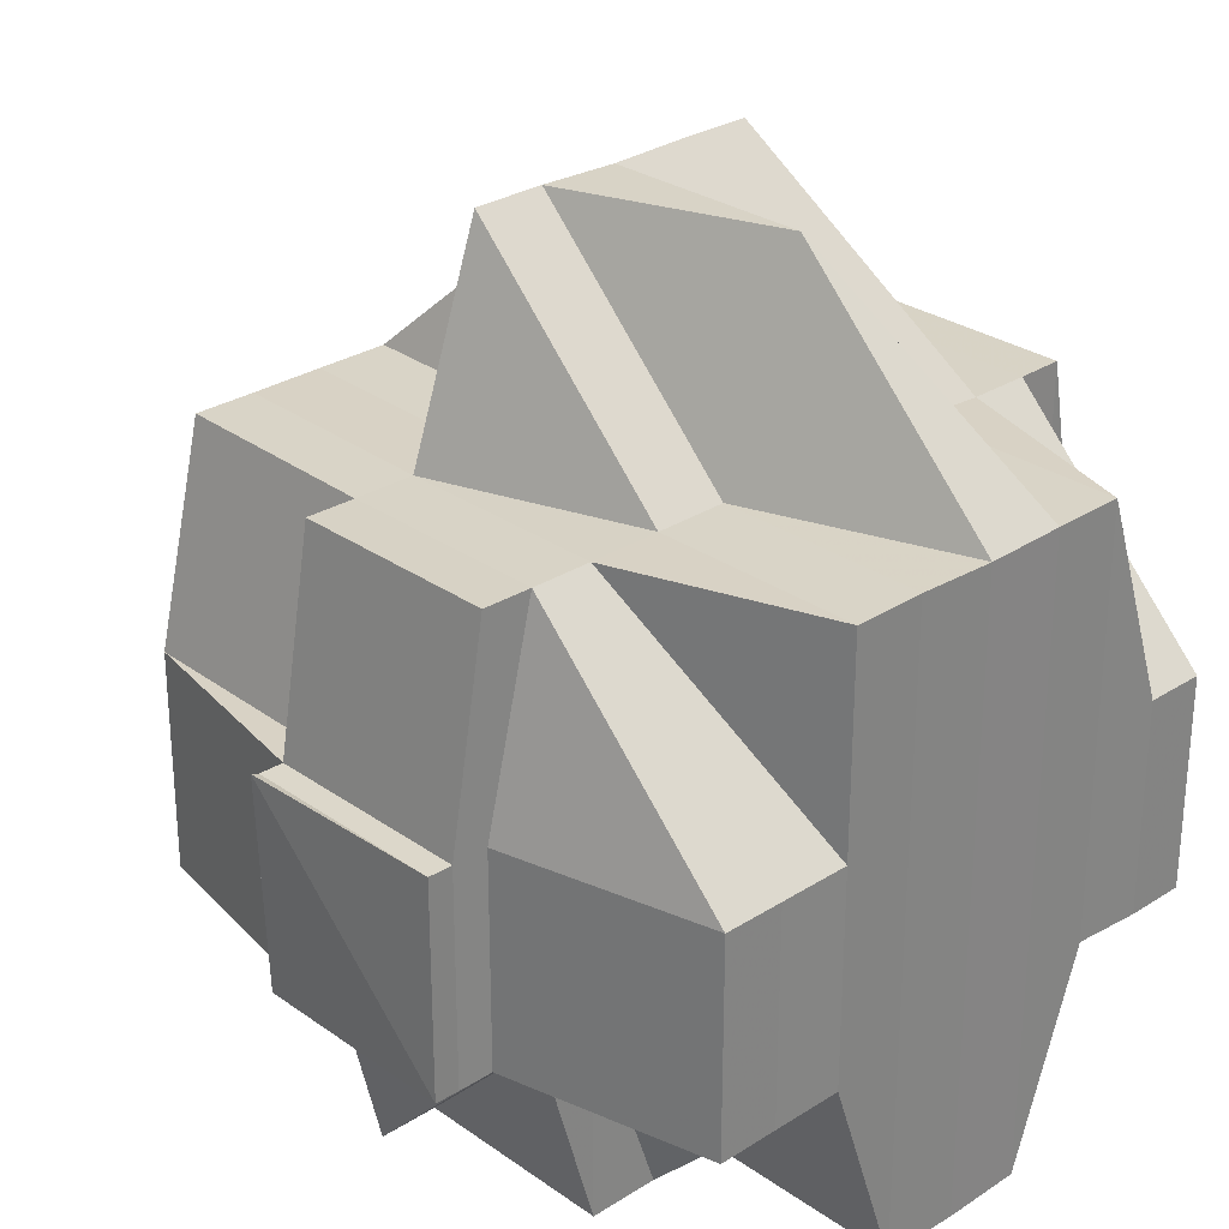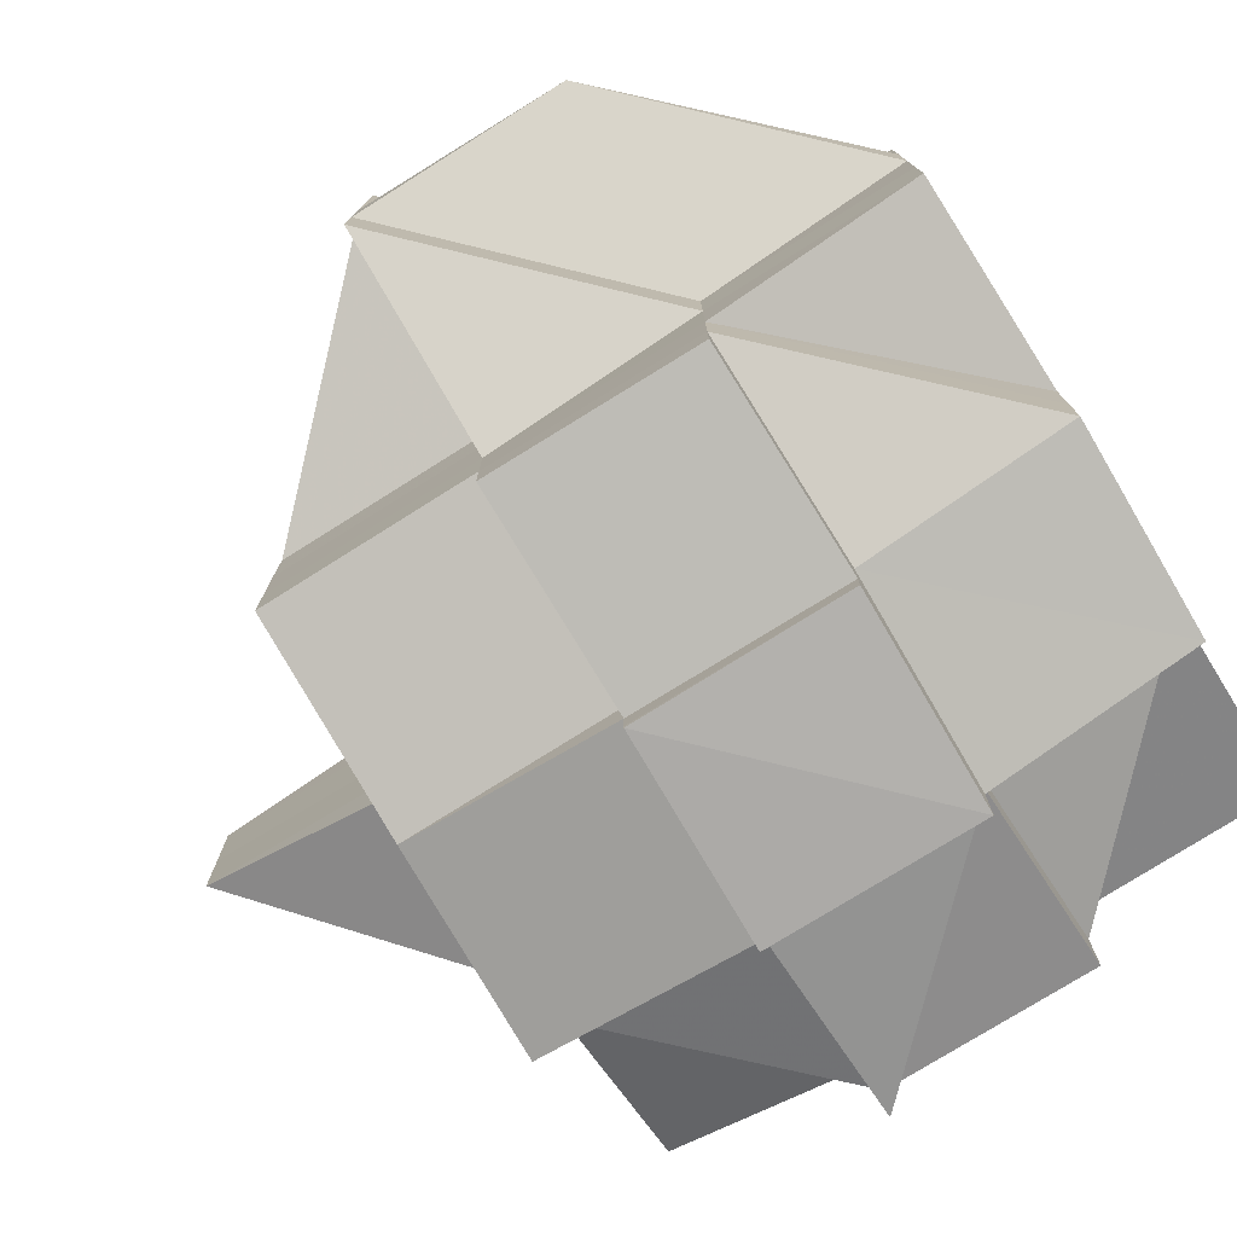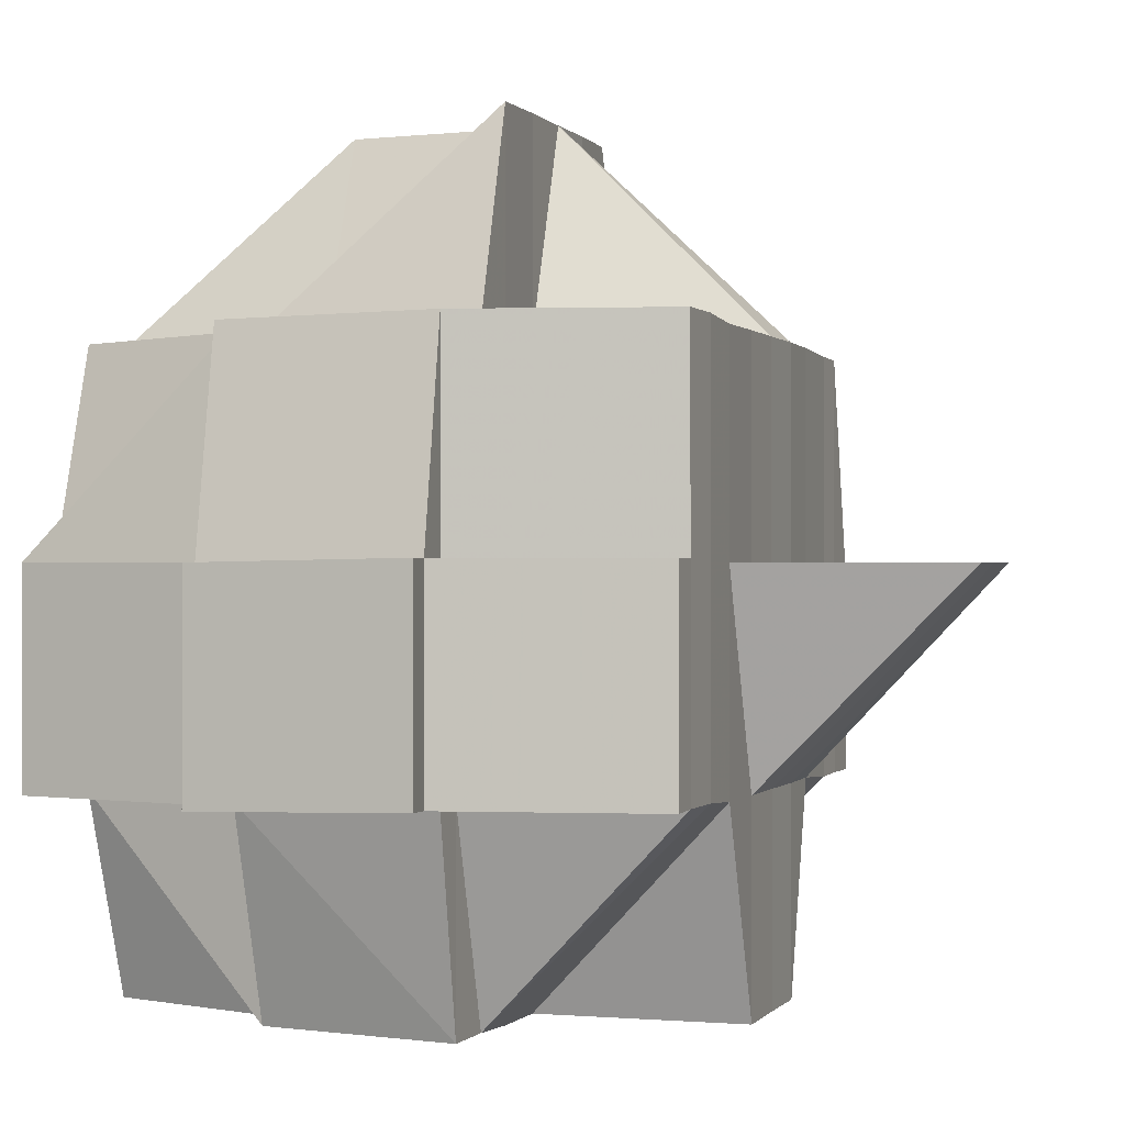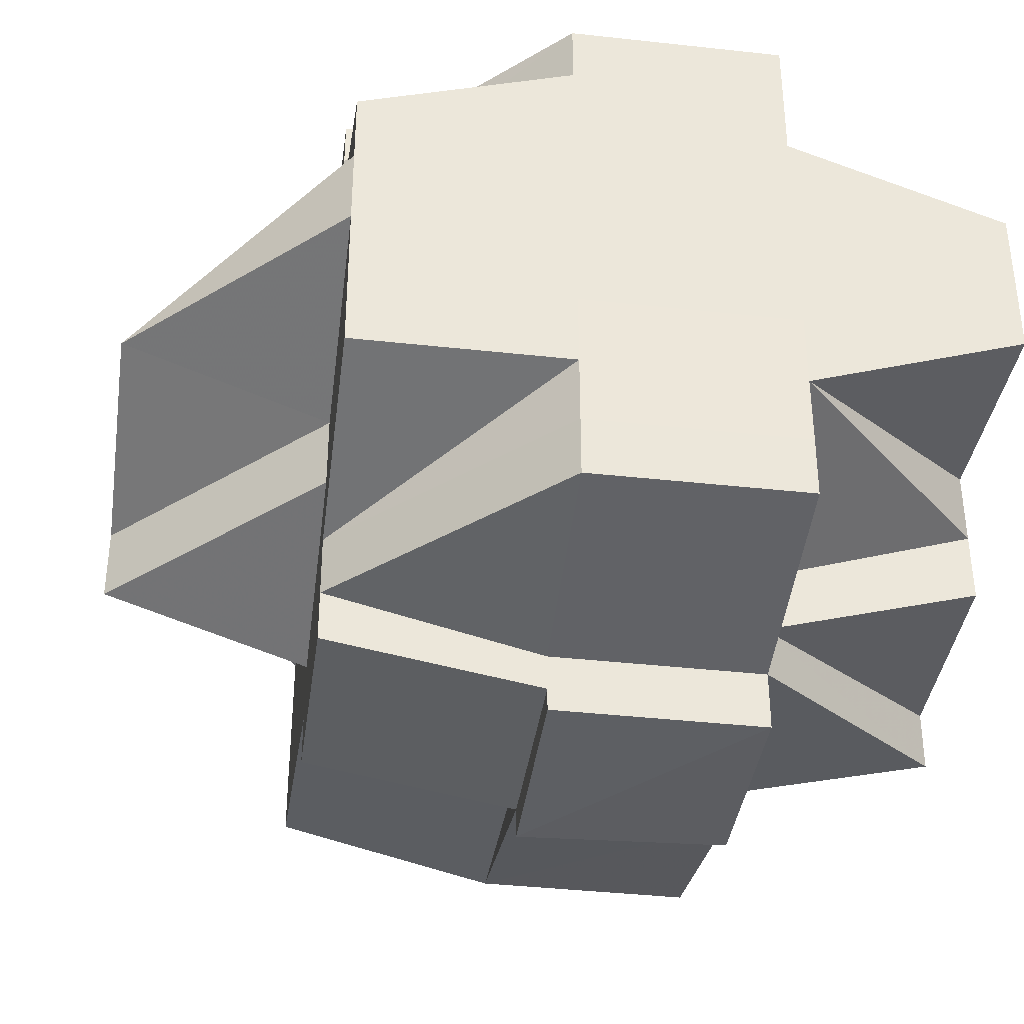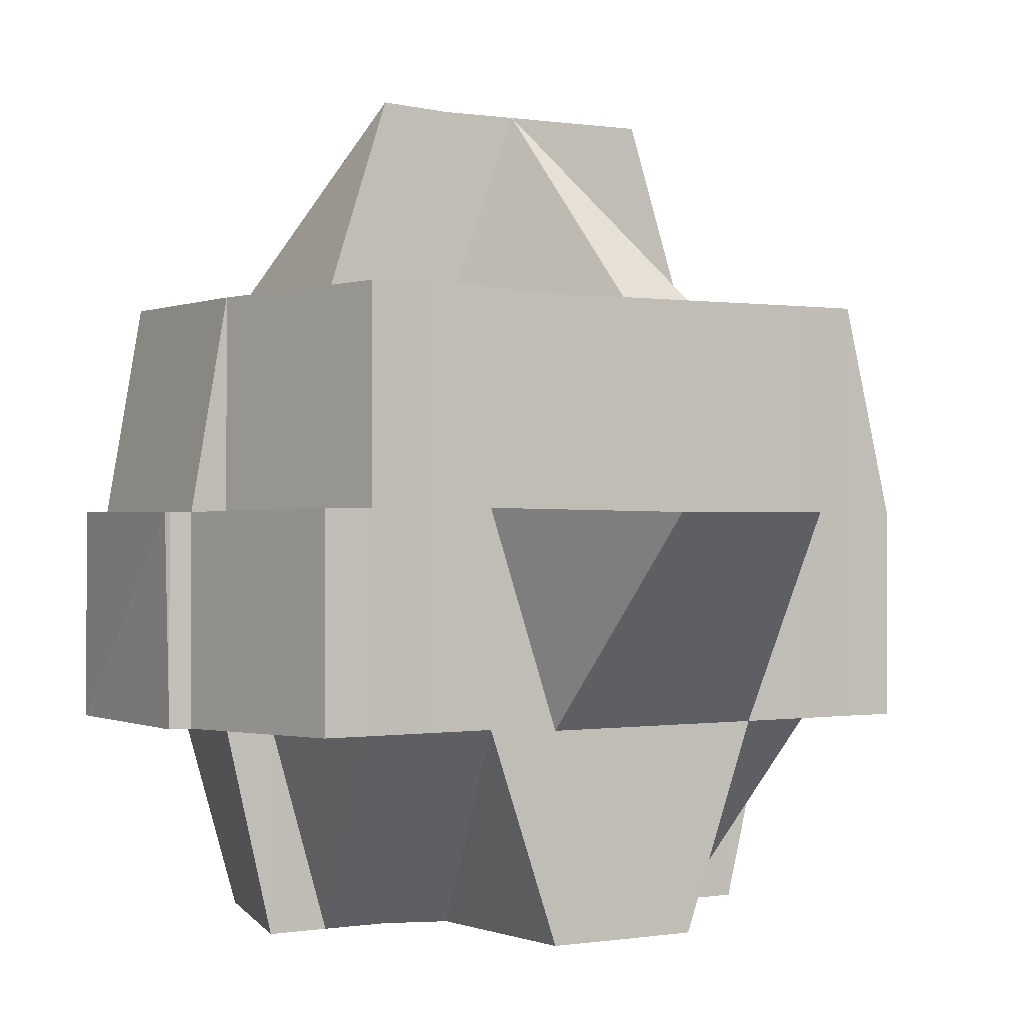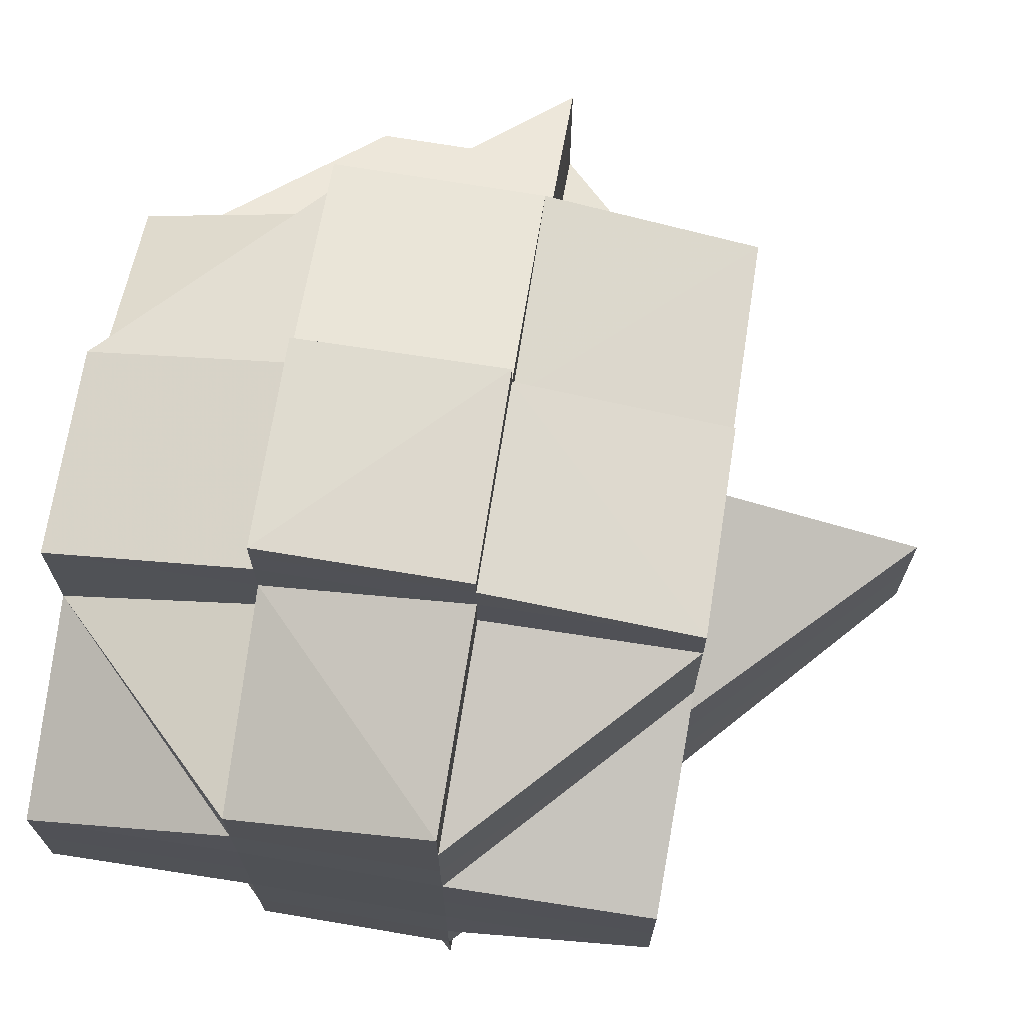
<metadata>
{"format":"obj","ext":"obj","renderer":"f3d","projection":"perspective","resolution":1024,"background":"white","views":[{"elev":28.4,"azim":-133.3,"up":"+Y"},{"elev":-77.8,"azim":-148.2,"up":"+Z"},{"elev":-0.7,"azim":17.7,"up":"+Y"},{"elev":-37.9,"azim":-98.2,"up":"+Z"},{"elev":-0.8,"azim":58.3,"up":"+Y"},{"elev":70.3,"azim":8.9,"up":"+Z"}]}
</metadata>
<code>
o 3662
v 2227 1915 12.06
v 2227 1915 12.06
v 2227 1915 12.06
v 2227 1915 12.06
v 2227 1915 12.06
v 2227 1915 12.06
v 2227 1915 12.06
v 2227 1915 12.06
v 2227 1915 12.06
v 2227 1915 12.06
v 2227 1915 12.06
v 2227 1915 12.06
v 2227 1915 12.06
v 2227 1915 12.06
v 2227 1915 12.06
v 2227 1915 12.06
v 2227 1915 12.06
v 2227 1915 12.06
v 2227 1915 12.06
v 2227 1915 12.06
v 2227 1915 12.06
v 2227 1915 12.06
v 2227 1915 12.06
v 2227 1915 12.06
v 2227 1915 12.06
v 2227 1915 12.06
v 2227 1915 12.06
v 2227 1915 12.06
v 2227 1915 12.06
v 2227 1915 12.06
v 2227 1915 12.06
v 2227 1915 12.06
v 2227 1915 12.06
v 2227 1915 12.06
v 2227 1915 12.06
v 2227 1915 12.06
v 2227 1915 12.06
v 2227 1915 12.06
v 2227 1915 12.06
v 2227 1915 12.06
v 2227 1915 12.06
v 2227 1915 12.06
v 2227 1915 12.06
v 2227 1915 12.07
v 2227 1915 12.06
v 2227 1915 12.07
v 2227 1915 12.06
v 2227 1915 12.06
v 2227 1915 12.06
v 2227 1915 12.06
v 2227 1915 12.06
v 2227 1915 12.06
v 2227 1915 12.06
v 2227 1915 12.06
v 2227 1915 12.07
v 2227 1915 12.07
v 2227 1915 12.07
v 2227 1915 12.07
v 2227 1915 12.07
v 2227 1915 12.07
v 2227 1915 12.07
v 2227 1915 12.07
v 2227 1915 12.07
v 2227 1915 12.07
v 2227 1915 12.07
v 2227 1915 12.07
v 2227 1915 12.07
v 2227 1915 12.08
v 2227 1915 12.07
v 2227 1915 12.07
v 2227 1915 12.07
v 2227 1915 12.06
v 2227 1915 12.07
v 2227 1915 12.07
v 2227 1915 12.07
v 2227 1915 12.07
v 2227 1915 12.07
v 2227 1915 12.07
v 2227 1915 12.07
v 2227 1915 12.07
v 2227 1915 12.07
v 2227 1915 12.07
v 2227 1915 12.07
v 2227 1915 12.07
v 2227 1915 12.07
v 2227 1915 12.07
v 2227 1915 12.08
v 2227 1915 12.07
v 2227 1915 12.06
v 2227 1915 12.06
v 2227 1915 12.06
v 2227 1915 12.06
v 2227 1915 12.06
v 2227 1915 12.07
v 2227 1915 12.06
v 2227 1915 12.06
v 2227 1915 12.06
v 2227 1915 12.06
v 2227 1915 12.07
v 2227 1915 12.07
v 2227 1915 12.08
v 2227 1915 12.08
v 2227 1915 12.07
v 2227 1915 12.08
v 2227 1915 12.08
v 2227 1915 12.08
v 2227 1915 12.08
v 2227 1915 12.08
v 2227 1915 12.08
v 2227 1915 12.08
v 2227 1915 12.08
v 2227 1915 12.08
v 2227 1915 12.08
v 2227 1915 12.09
v 2227 1915 12.08
v 2227 1915 12.08
v 2227 1915 12.08
v 2227 1915 12.08
v 2227 1915 12.08
v 2227 1915 12.08
v 2227 1915 12.09
v 2227 1915 12.08
v 2227 1915 12.08
v 2227 1915 12.08
v 2227 1915 12.09
v 2227 1915 12.09
v 2227 1915 12.09
v 2227 1915 12.09
v 2227 1915 12.09
v 2227 1915 12.09
v 2227 1915 12.09
v 2227 1915 12.09
v 2227 1915 12.1
v 2227 1915 12.09
v 2227 1915 12.1
v 2227 1915 12.1
v 2227 1915 12.1
v 2227 1915 12.09
v 2227 1915 12.1
v 2227 1915 12.1
v 2227 1915 12.09
v 2227 1915 12.1
v 2227 1915 12.09
v 2227 1915 12.1
v 2227 1915 12.09
v 2227 1915 12.09
v 2227 1915 12.09
v 2227 1915 12.09
v 2227 1915 12.09
v 2227 1915 12.09
v 2227 1915 12.09
v 2227 1915 12.09
v 2227 1915 12.09
v 2227 1915 12.09
v 2227 1915 12.09
v 2227 1915 12.1
v 2227 1915 12.1
v 2227 1915 12.09
v 2227 1915 12.09
v 2227 1915 12.1
v 2227 1915 12.09
v 2227 1915 12.09
v 2227 1915 12.09
v 2227 1915 12.09
v 2227 1915 12.09
v 2227 1915 12.09
v 2227 1915 12.09
v 2227 1915 12.09
v 2227 1915 12.09
v 2227 1915 12.09
v 2227 1915 12.08
v 2227 1915 12.09
v 2227 1915 12.09
v 2227 1915 12.09
v 2227 1915 12.09
v 2227 1915 12.09
v 2227 1915 12.09
v 2227 1915 12.08
v 2227 1915 12.09
v 2227 1915 12.09
v 2227 1915 12.08
v 2227 1915 12.08
v 2227 1915 12.08
v 2227 1915 12.08
v 2227 1915 12.08
v 2227 1915 12.08
v 2227 1915 12.08
v 2227 1915 12.08
v 2227 1915 12.08
v 2227 1915 12.08
v 2227 1915 12.09
v 2227 1915 12.08
v 2227 1915 12.09
v 2227 1915 12.09
v 2227 1915 12.09
v 2227 1915 12.09
v 2227 1915 12.09
v 2227 1915 12.09
v 2227 1915 12.09
v 2227 1915 12.09
v 2227 1915 12.09
v 2227 1915 12.09
v 2227 1915 12.09
v 2227 1915 12.09
v 2227 1915 12.09
v 2227 1915 12.09
v 2227 1915 12.09
v 2227 1915 12.09
v 2227 1915 12.09
v 2227 1915 12.09
v 2227 1915 12.08
v 2227 1915 12.08
v 2227 1915 12.08
v 2227 1915 12.08
v 2227 1915 12.08
v 2227 1915 12.08
v 2227 1915 12.08
v 2227 1915 12.08
v 2227 1915 12.07
v 2227 1915 12.07
v 2227 1915 12.07
v 2227 1915 12.08
v 2227 1915 12.08
v 2227 1915 12.08
v 2227 1915 12.08
v 2227 1915 12.07
v 2227 1915 12.07
v 2227 1915 12.07
v 2227 1915 12.07
v 2227 1915 12.07
v 2227 1915 12.08
v 2227 1915 12.08
v 2227 1915 12.08
v 2227 1915 12.08
v 2227 1915 12.07
v 2227 1915 12.08
v 2227 1915 12.08
v 2227 1915 12.08
v 2227 1915 12.08
v 2227 1915 12.08
v 2227 1915 12.08
v 2227 1915 12.08
v 2227 1915 12.08
v 2227 1915 12.08
v 2227 1915 12.08
v 2227 1915 12.08
v 2227 1915 12.08
v 2227 1915 12.08
v 2227 1915 12.07
v 2227 1915 12.07
v 2227 1915 12.08
v 2227 1915 12.08
v 2227 1915 12.07
v 2227 1915 12.07
v 2227 1915 12.07
v 2227 1915 12.07
v 2227 1915 12.08
v 2227 1915 12.07
v 2227 1915 12.08
v 2227 1915 12.07
v 2227 1915 12.07
v 2227 1915 12.08
v 2227 1915 12.07
v 2227 1915 12.07
v 2227 1915 12.07
v 2227 1915 12.07
v 2227 1915 12.08
v 2227 1915 12.08
v 2227 1915 12.08
v 2227 1915 12.08
v 2227 1915 12.08
v 2227 1915 12.08
v 2227 1915 12.09
v 2227 1915 12.08
v 2227 1915 12.07
v 2227 1915 12.08
v 2227 1915 12.08
v 2227 1915 12.07
v 2227 1915 12.08
v 2227 1915 12.07
v 2227 1915 12.07
v 2227 1915 12.08
v 2227 1915 12.07
v 2227 1915 12.07
v 2227 1915 12.07
v 2227 1915 12.07
v 2227 1915 12.07
v 2227 1915 12.08
v 2227 1915 12.07
v 2227 1915 12.07
v 2227 1915 12.07
v 2227 1915 12.07
v 2227 1915 12.07
v 2227 1915 12.07
v 2227 1915 12.07
v 2227 1915 12.06
v 2227 1915 12.06
v 2227 1915 12.06
v 2227 1915 12.06
v 2227 1915 12.06
v 2227 1915 12.06
v 2227 1915 12.06
v 2227 1915 12.06
v 2227 1915 12.06
v 2227 1915 12.06
v 2227 1915 12.06
v 2227 1915 12.06
v 2227 1915 12.06
v 2227 1915 12.06
v 2227 1915 12.07
v 2227 1915 12.06
v 2227 1915 12.07
v 2227 1915 12.06
v 2227 1915 12.06
v 2227 1915 12.06
v 2227 1915 12.07
v 2227 1915 12.06
v 2227 1915 12.06
v 2227 1915 12.07
v 2227 1915 12.07
v 2227 1915 12.07
v 2227 1915 12.07
v 2227 1915 12.07
v 2227 1915 12.07
v 2227 1915 12.07
v 2227 1915 12.07
v 2227 1915 12.08
v 2227 1915 12.07
v 2227 1915 12.06
v 2227 1915 12.06
v 2227 1915 12.06
v 2227 1915 12.06
v 2227 1915 12.06
v 2227 1915 12.07
v 2227 1915 12.07
v 2227 1915 12.06
v 2227 1915 12.08
v 2227 1915 12.08
v 2227 1915 12.08
v 2227 1915 12.08
v 2227 1915 12.09
v 2227 1915 12.09
v 2227 1915 12.09
v 2227 1915 12.09
v 2227 1915 12.09
v 2227 1915 12.09
v 2227 1915 12.09
v 2227 1915 12.09
v 2227 1915 12.09
v 2227 1915 12.09
v 2227 1915 12.09
v 2227 1915 12.09
v 2227 1915 12.09
v 2227 1915 12.09
v 2227 1915 12.09
v 2227 1915 12.09
v 2227 1915 12.09
v 2227 1915 12.09
v 2227 1915 12.09
v 2227 1915 12.09
v 2227 1915 12.09
v 2227 1915 12.09
v 2227 1915 12.09
v 2227 1915 12.09
v 2227 1915 12.09
v 2227 1915 12.09
v 2227 1915 12.1
v 2227 1915 12.1
v 2227 1915 12.1
v 2227 1915 12.1
v 2227 1915 12.1
f 1 2 3
f 2 4 5
f 6 7 8
f 9 10 7
f 11 12 6
f 13 9 14
f 15 16 8
f 14 17 16
f 18 19 15
f 20 21 17
f 18 20 22
f 12 23 24
f 25 26 24
f 23 27 26
f 26 28 29
f 26 29 30
f 31 30 32
f 22 31 33
f 33 34 35
f 36 37 31
f 38 37 22
f 37 39 34
f 40 41 39
f 42 43 37
f 43 44 45
f 45 46 47
f 48 47 49
f 50 51 39
f 52 50 53
f 54 55 50
f 56 57 51
f 56 58 57
f 59 60 56
f 61 62 58
f 63 64 56
f 63 61 64
f 65 61 63
f 66 65 63
f 67 68 65
f 66 69 70
f 71 70 72
f 71 66 73
f 74 65 66
f 75 66 71
f 75 74 66
f 76 71 45
f 76 75 71
f 77 75 76
f 78 77 76
f 79 80 77
f 81 77 78
f 82 79 78
f 83 84 81
f 85 83 86
f 84 87 88
f 86 78 89
f 90 82 89
f 89 78 91
f 91 92 93
f 78 94 95
f 89 95 96
f 97 89 38
f 98 89 97
f 88 99 100
f 101 102 99
f 88 101 103
f 104 101 88
f 104 105 101
f 106 105 107
f 108 109 102
f 110 111 109
f 112 113 108
f 113 114 110
f 105 115 116
f 117 118 115
f 119 120 105
f 120 121 122
f 123 122 124
f 125 126 118
f 127 128 126
f 127 129 128
f 125 127 130
f 131 132 129
f 131 133 132
f 134 127 125
f 135 136 133
f 137 135 138
f 139 136 140
f 141 134 125
f 142 140 143
f 144 142 145
f 146 143 147
f 148 147 149
f 150 139 151
f 152 150 153
f 151 154 155
f 156 157 154
f 158 156 159
f 159 160 161
f 162 158 163
f 163 151 164
f 165 163 166
f 163 164 167
f 167 155 168
f 167 168 169
f 170 169 171
f 172 173 167
f 174 167 175
f 176 172 175
f 175 177 178
f 175 179 177
f 180 175 181
f 181 175 182
f 181 182 183
f 184 180 181
f 185 181 183
f 184 181 185
f 183 182 186
f 183 186 187
f 185 188 189
f 186 182 190
f 191 180 184
f 192 189 62
f 191 193 180
f 194 152 193
f 195 193 191
f 193 196 197
f 193 198 196
f 199 195 191
f 200 195 199
f 200 201 202
f 203 204 201
f 205 204 206
f 207 206 208
f 209 210 199
f 211 209 212
f 130 199 212
f 213 211 214
f 215 213 216
f 214 217 218
f 216 218 219
f 220 219 221
f 222 223 217
f 224 222 225
f 226 224 227
f 227 228 75
f 228 74 75
f 229 230 75
f 230 231 228
f 228 232 74
f 225 232 228
f 231 233 232
f 232 234 235
f 233 236 237
f 238 237 232
f 237 239 234
f 237 240 239
f 232 237 241
f 212 242 237
f 212 199 242
f 199 191 242
f 242 191 184
f 242 184 243
f 243 184 185
f 244 245 243
f 243 185 192
f 192 185 246
f 247 243 192
f 68 244 247
f 248 243 247
f 247 192 61
f 61 192 249
f 65 247 61
f 241 247 65
f 246 187 250
f 251 252 187
f 253 251 250
f 254 250 255
f 250 187 256
f 187 257 256
f 187 186 257
f 256 257 258
f 186 190 257
f 257 259 260
f 256 260 261
f 257 190 262
f 250 256 263
f 263 261 264
f 263 256 265
f 64 250 263
f 64 263 266
f 190 267 262
f 262 267 268
f 190 269 267
f 182 269 190
f 269 270 271
f 272 273 269
f 267 274 268
f 262 268 275
f 268 274 104
f 276 277 274
f 275 268 278
f 268 279 280
f 275 280 281
f 274 282 279
f 278 283 284
f 285 284 286
f 287 288 283
f 289 287 290
f 290 291 292
f 293 294 291
f 295 292 296
f 297 296 298
f 299 298 300
f 301 302 299
f 303 295 302
f 304 305 300
f 306 307 305
f 308 309 304
f 310 295 303
f 311 310 303
f 310 312 295
f 311 313 314
f 266 310 311
f 266 263 310
f 315 266 311
f 316 266 315
f 315 311 26
f 317 315 26
f 318 319 317
f 27 320 315
f 320 321 266
f 322 312 323
f 312 281 324
f 325 326 312
f 326 327 275
f 258 275 312
f 312 275 328
f 329 330 331
f 330 332 333
f 334 335 336
f 337 338 274
f 274 338 339
f 338 340 282
f 337 141 338
f 141 341 340
f 338 141 123
f 342 141 337
f 269 342 337
f 343 342 269
f 344 345 343
f 273 346 342
f 342 347 141
f 348 347 342
f 347 134 141
f 346 349 347
f 347 350 134
f 349 351 350
f 164 350 347
f 159 131 350
f 350 352 353
f 350 161 352
f 354 355 356
f 357 358 355
f 359 360 127
f 360 361 362
f 363 362 127
f 364 365 366
f 367 368 369
f 369 370 371

</code>
